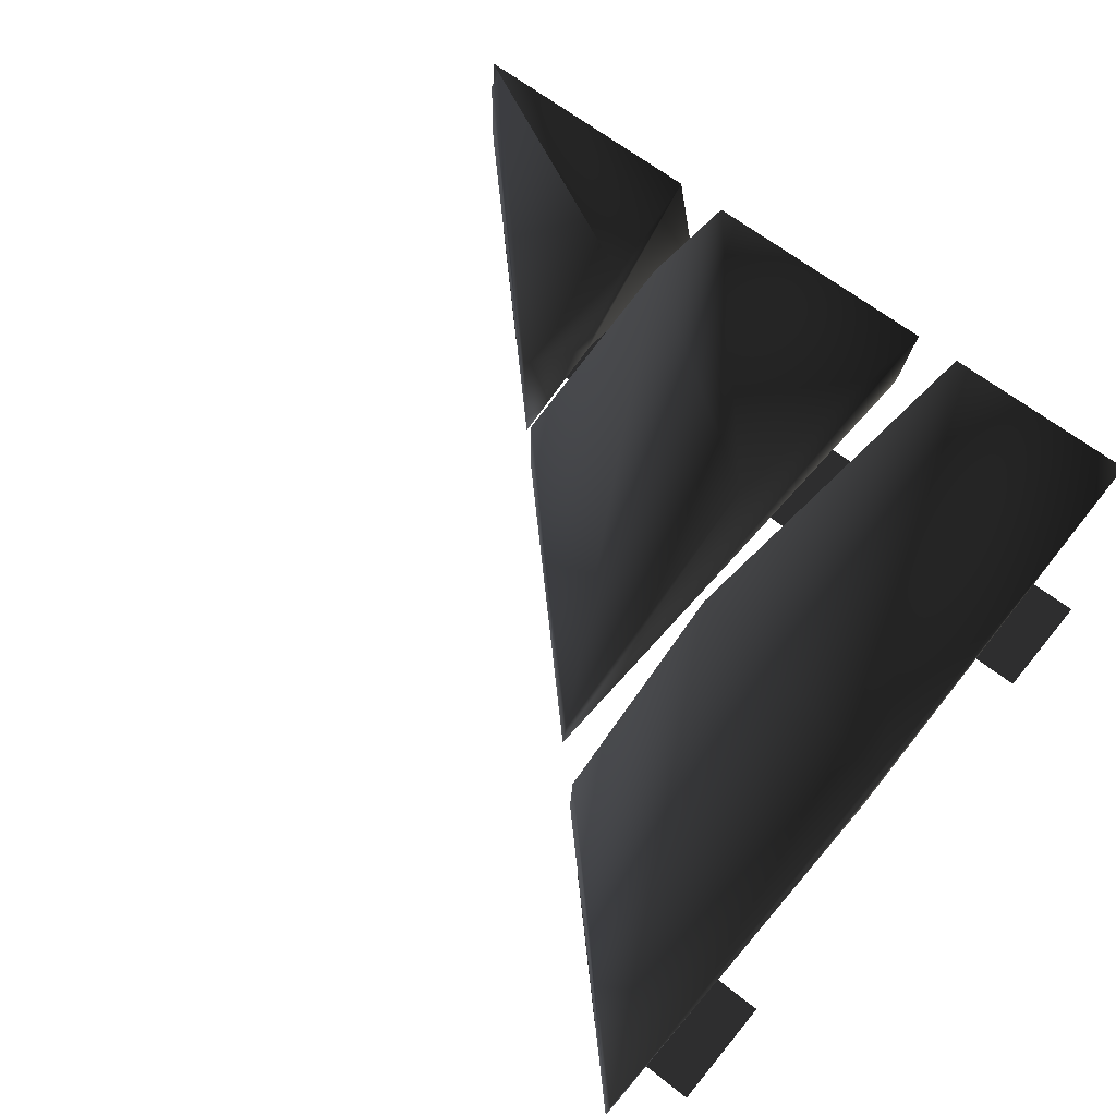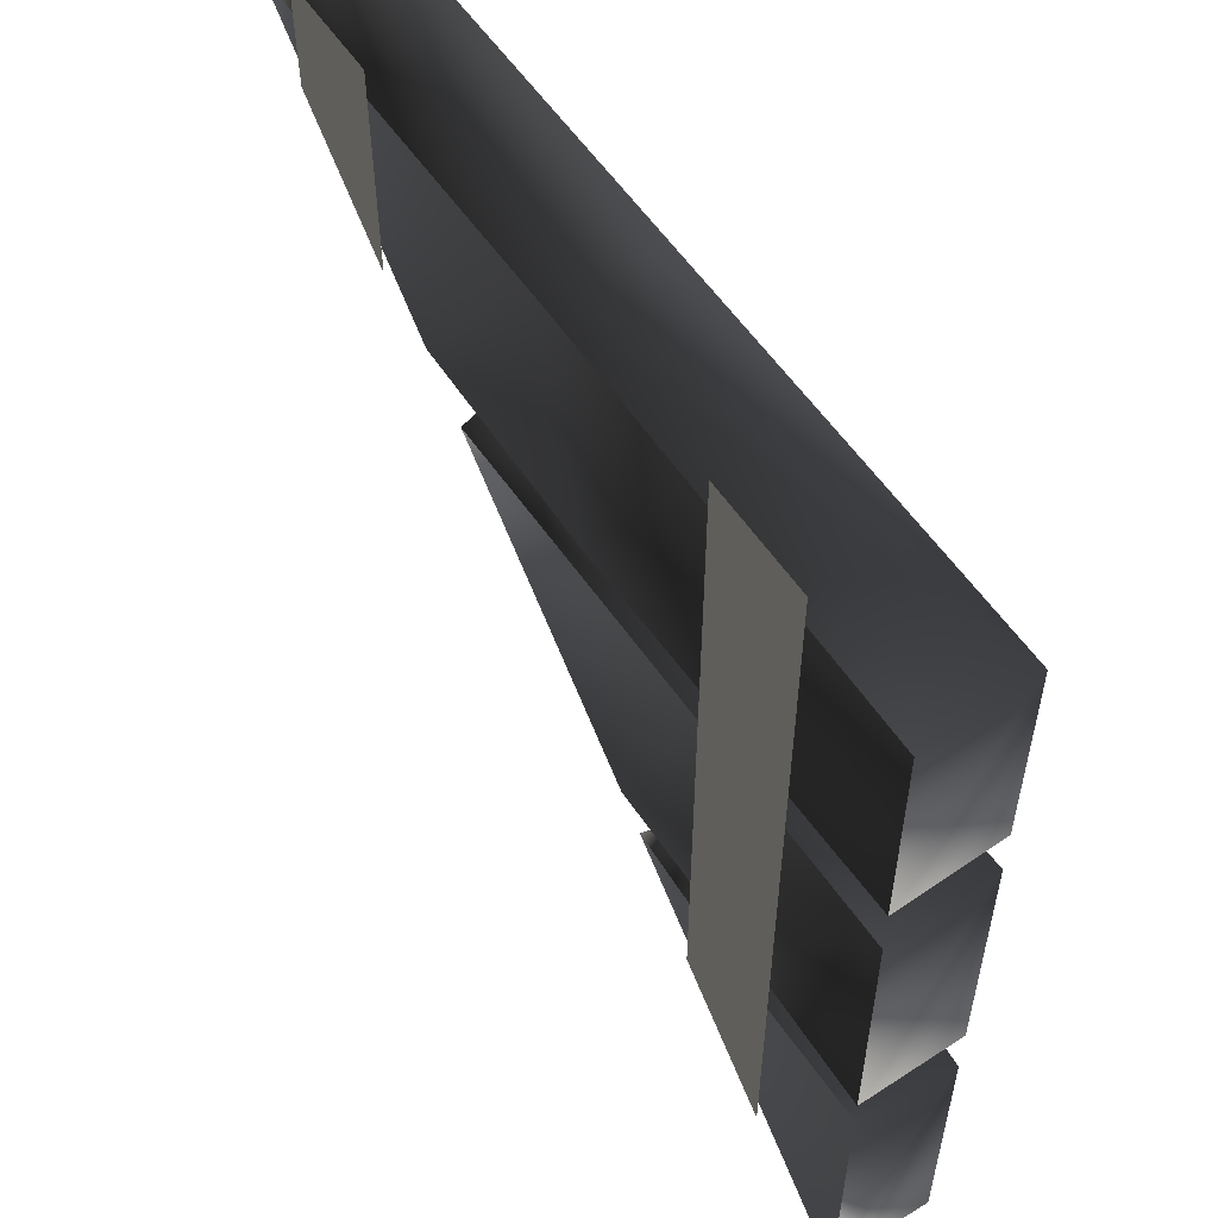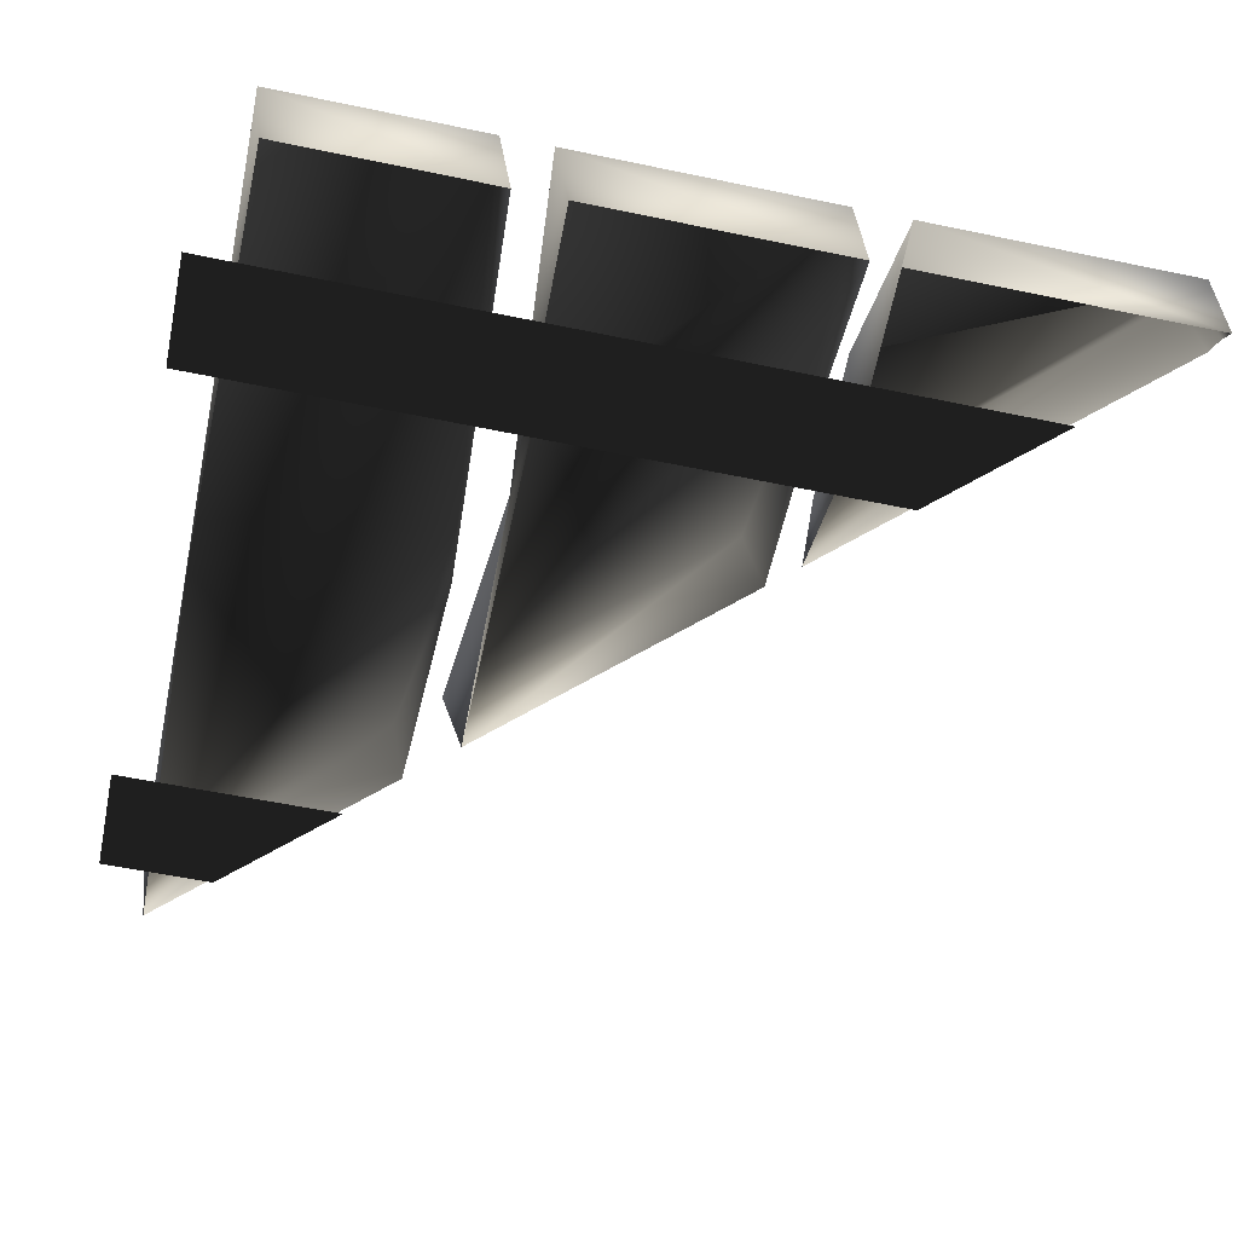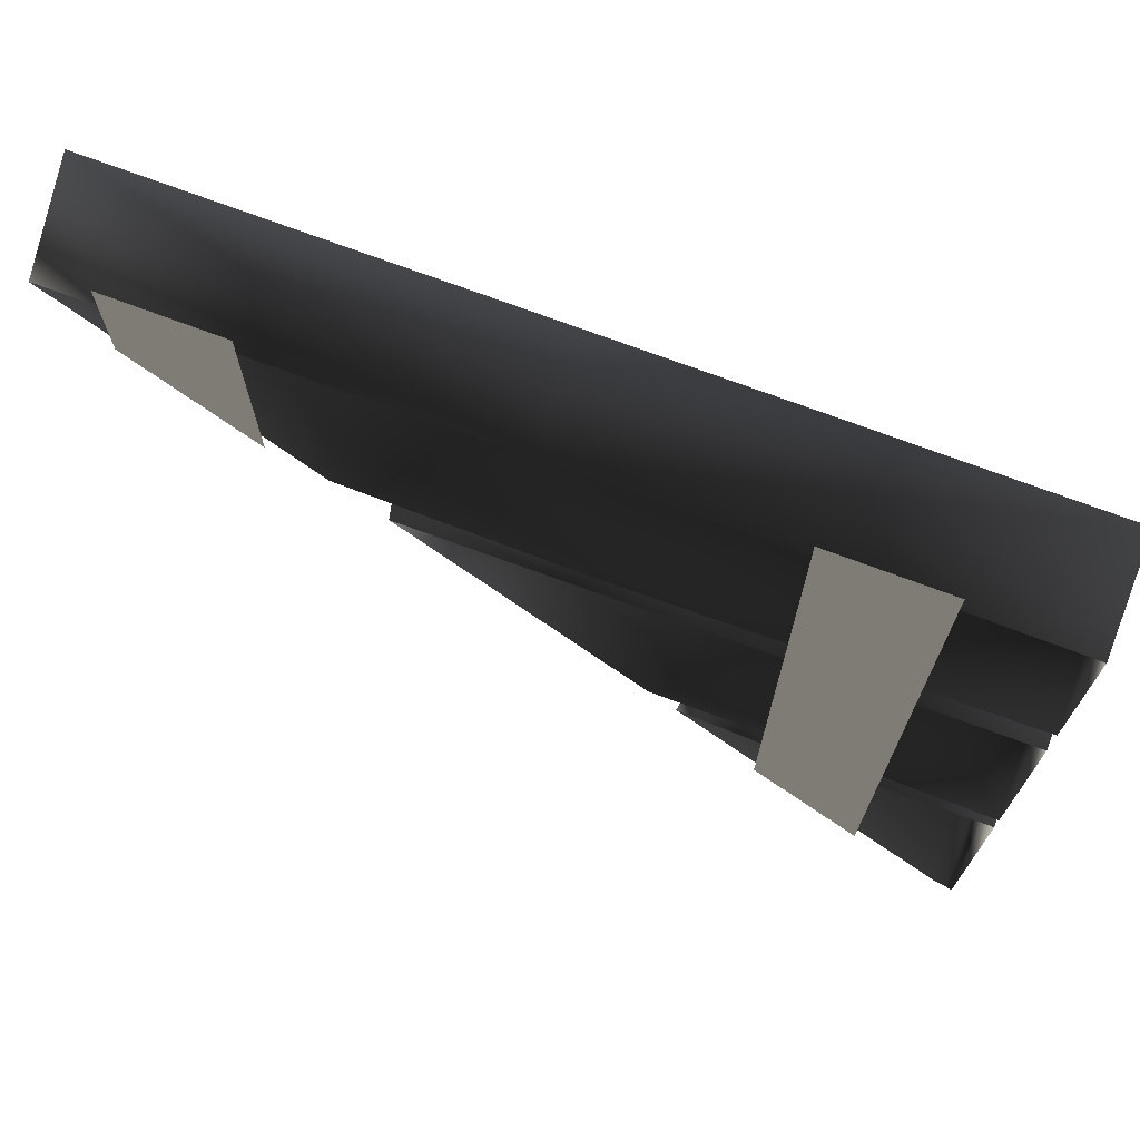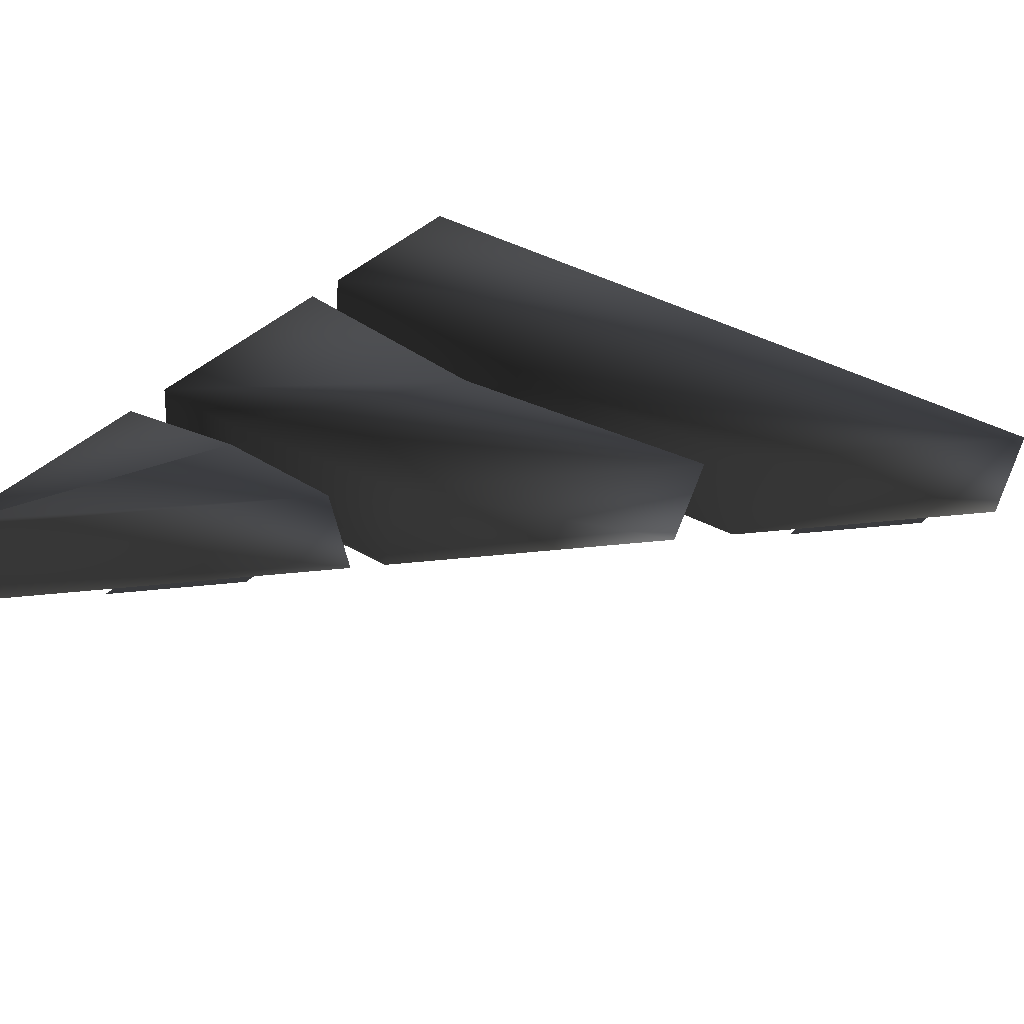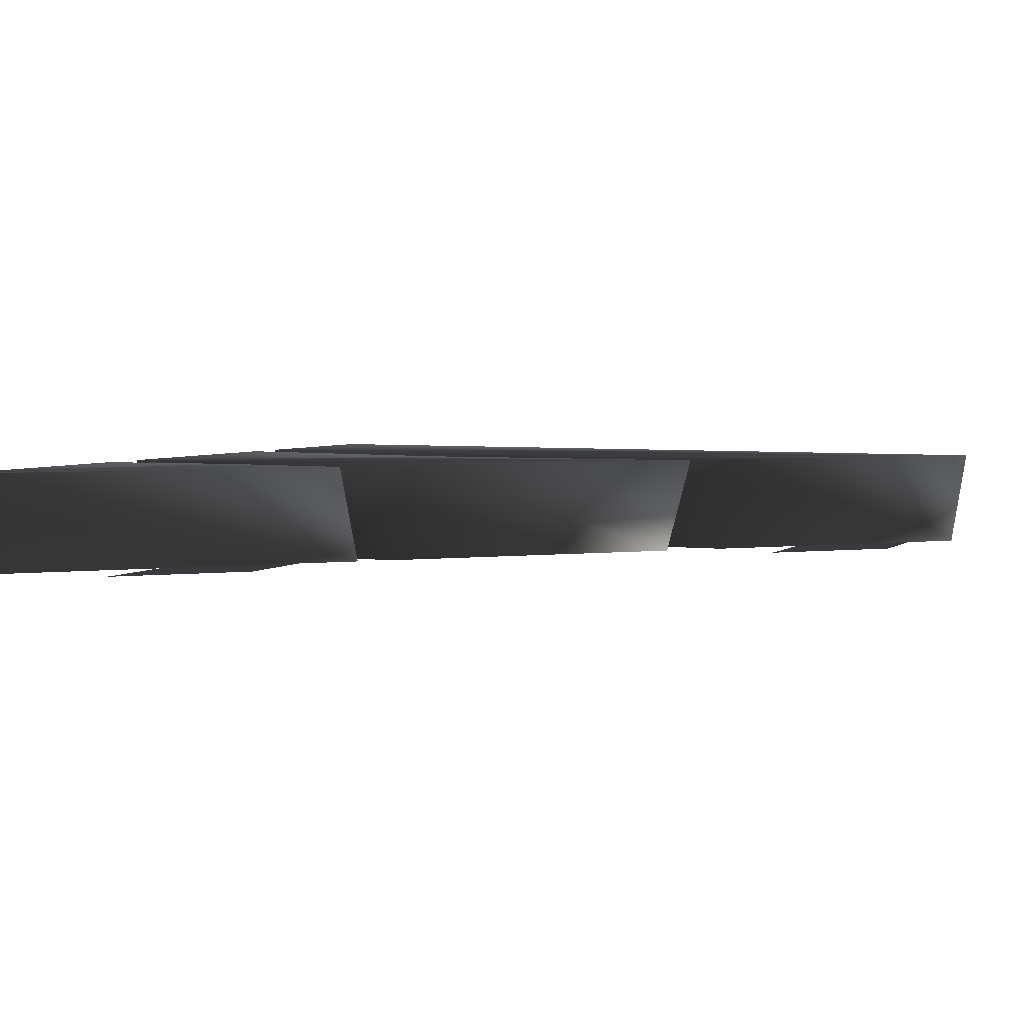
<metadata>
{"format":"obj","ext":"obj","renderer":"f3d","projection":"perspective","resolution":1024,"background":"white","views":[{"elev":62.2,"azim":-51.0,"up":"+Y"},{"elev":55.4,"azim":56.9,"up":"+Z"},{"elev":-56.5,"azim":77.7,"up":"+Y"},{"elev":72.2,"azim":20.6,"up":"+Z"},{"elev":37.2,"azim":-143.0,"up":"+Y"},{"elev":4.1,"azim":-155.8,"up":"+Y"}]}
</metadata>
<code>
o 1034
v -32 -16 32
v -48 -16 48
v -48 -16 64
v -32 -16 64
v 48 -16 -48
v 32 -16 -32
v 32 -16 64
v 48 -16 64
v 48 0 -17
v 14 0 -14
v -21 0 21
v 25 0 17
v 64 0 -16
v 64 -15 -17
v 43 -15 -16
v 16 -15 -16
v -18 -15 18
v 21 -15 19
v 64 0 22
v 64 -15 20
v 22 0 -22
v 44 0 -21
v 63 0 -61
v 60 0 -60
v 20 -15 -20
v 38 -15 -22
v 64 0 -24
v 64 0 -63
v 64 -15 -63
v 63 -15 -62
v 61 -15 -61
v 64 -15 -21
v -59 0 59
v 1 0 59
v 7 0 24
v -27 0 27
v -57 -15 57
v 1 -15 58
v 64 0 59
v 64 0 29
v 64 -15 27
v 8 -15 24
v -25 -15 25
v 64 -15 57
f 1 2 3
f 1 3 4
f 5 6 7
f 5 7 8
f 9 10 11
f 9 11 12
f 9 12 13
f 9 13 14
f 9 14 15
f 9 15 16
f 9 16 10
f 10 16 17
f 10 17 11
f 11 17 12
f 12 17 18
f 12 18 19
f 12 19 13
f 13 19 14
f 14 19 20
f 20 19 18
f 21 22 23
f 21 23 24
f 21 24 25
f 21 25 26
f 21 26 22
f 22 26 27
f 22 27 28
f 22 28 23
f 23 28 29
f 23 29 30
f 23 30 24
f 24 30 31
f 24 31 25
f 27 32 29
f 27 29 28
f 26 32 27
f 33 34 35
f 33 35 36
f 33 36 37
f 33 37 38
f 33 38 34
f 34 38 39
f 34 39 40
f 34 40 35
f 35 40 41
f 35 41 42
f 35 42 36
f 36 42 43
f 36 43 37
f 38 44 39
f 39 44 41
f 39 41 40

</code>
